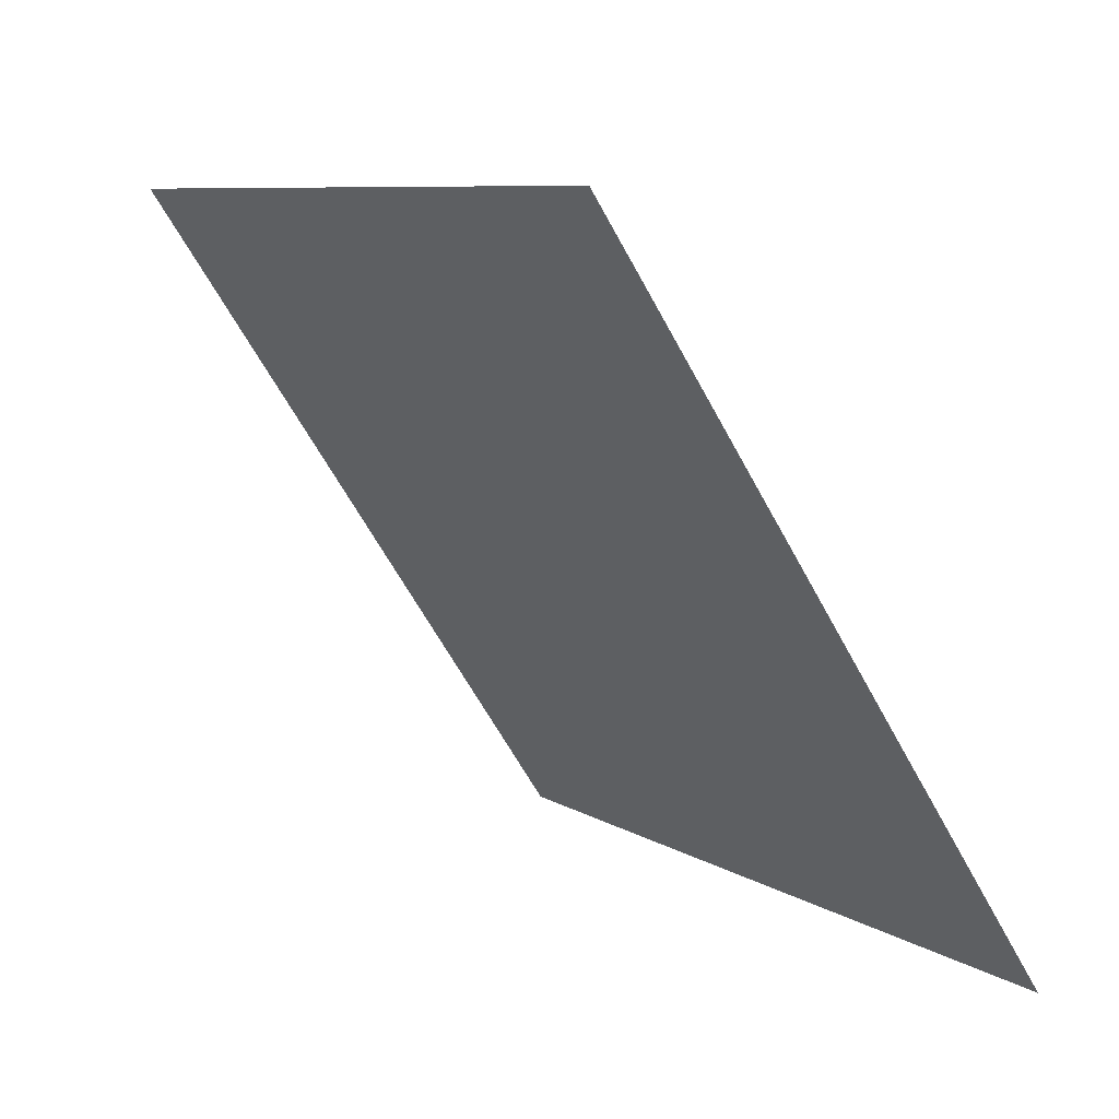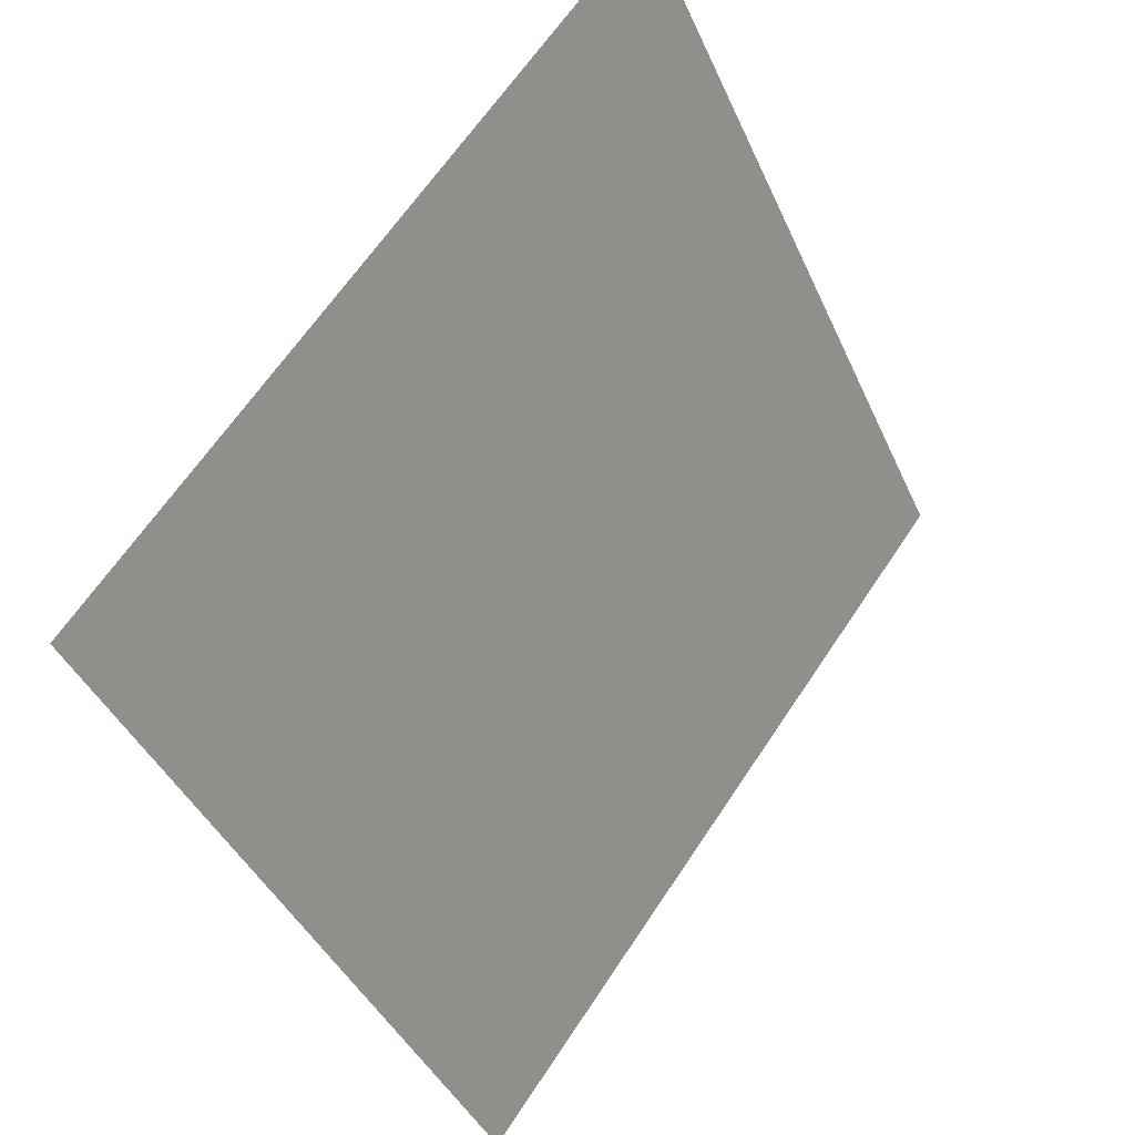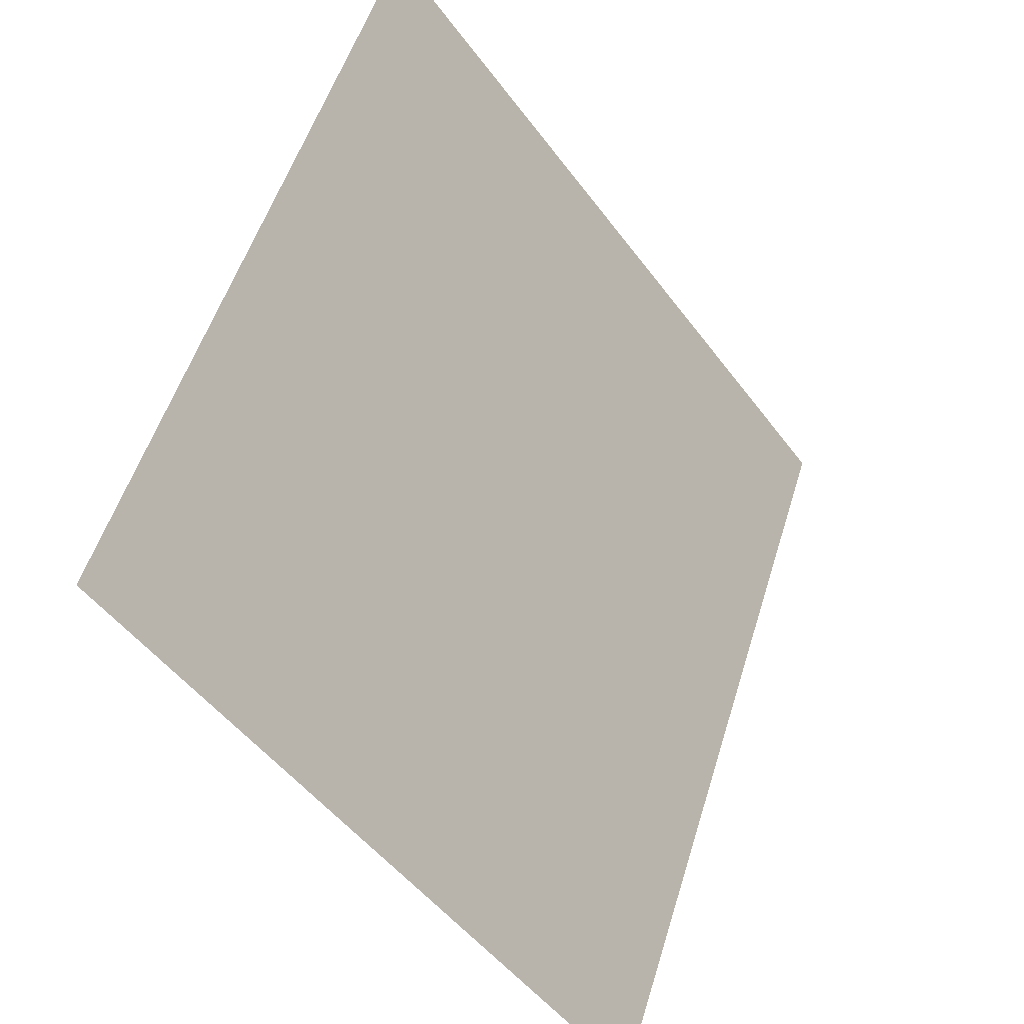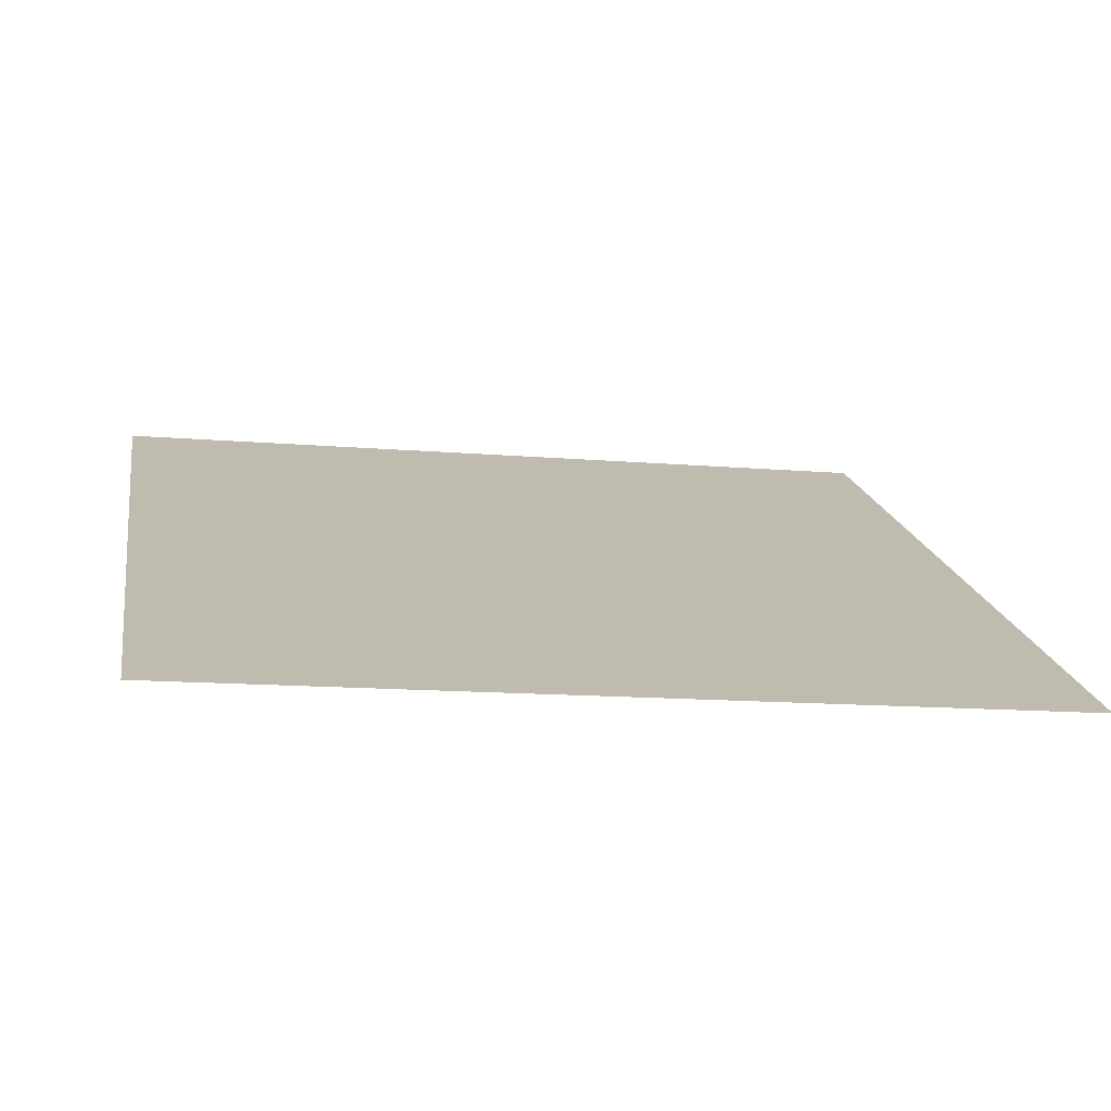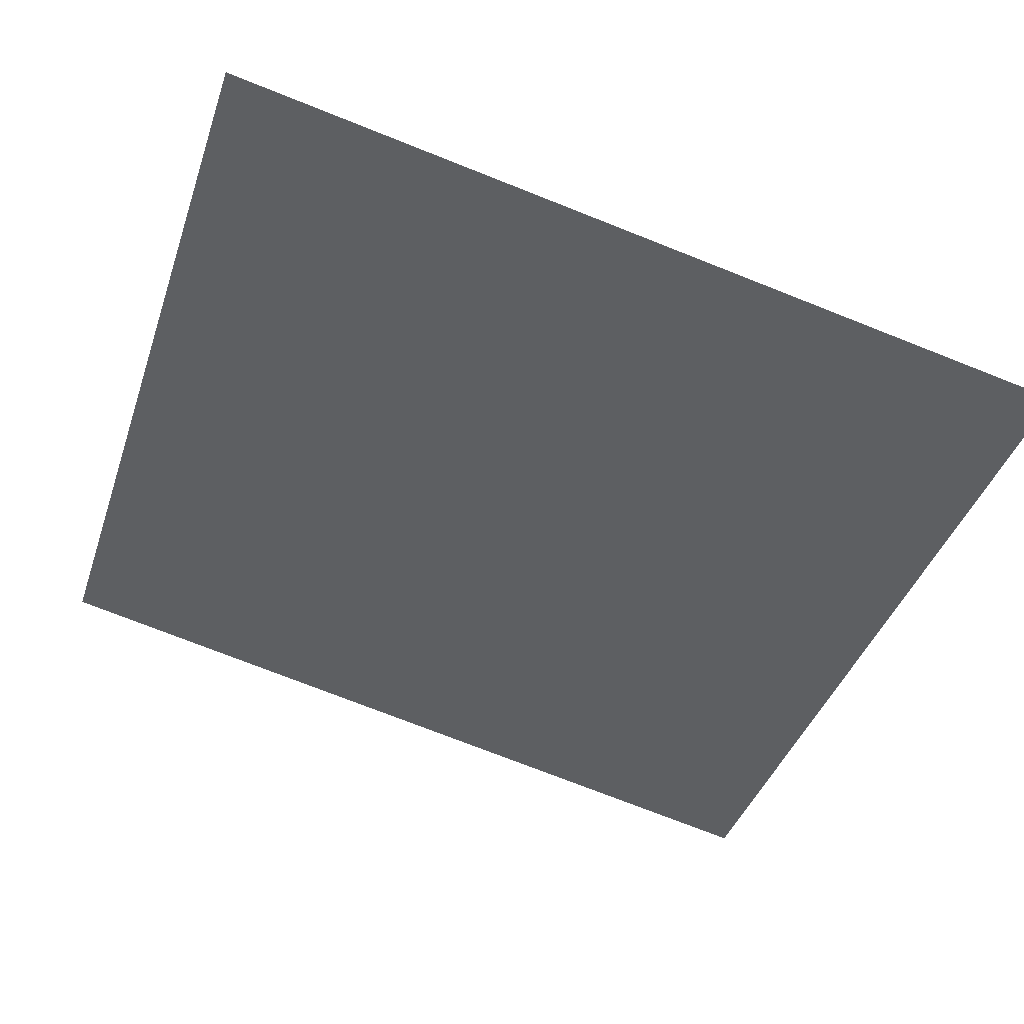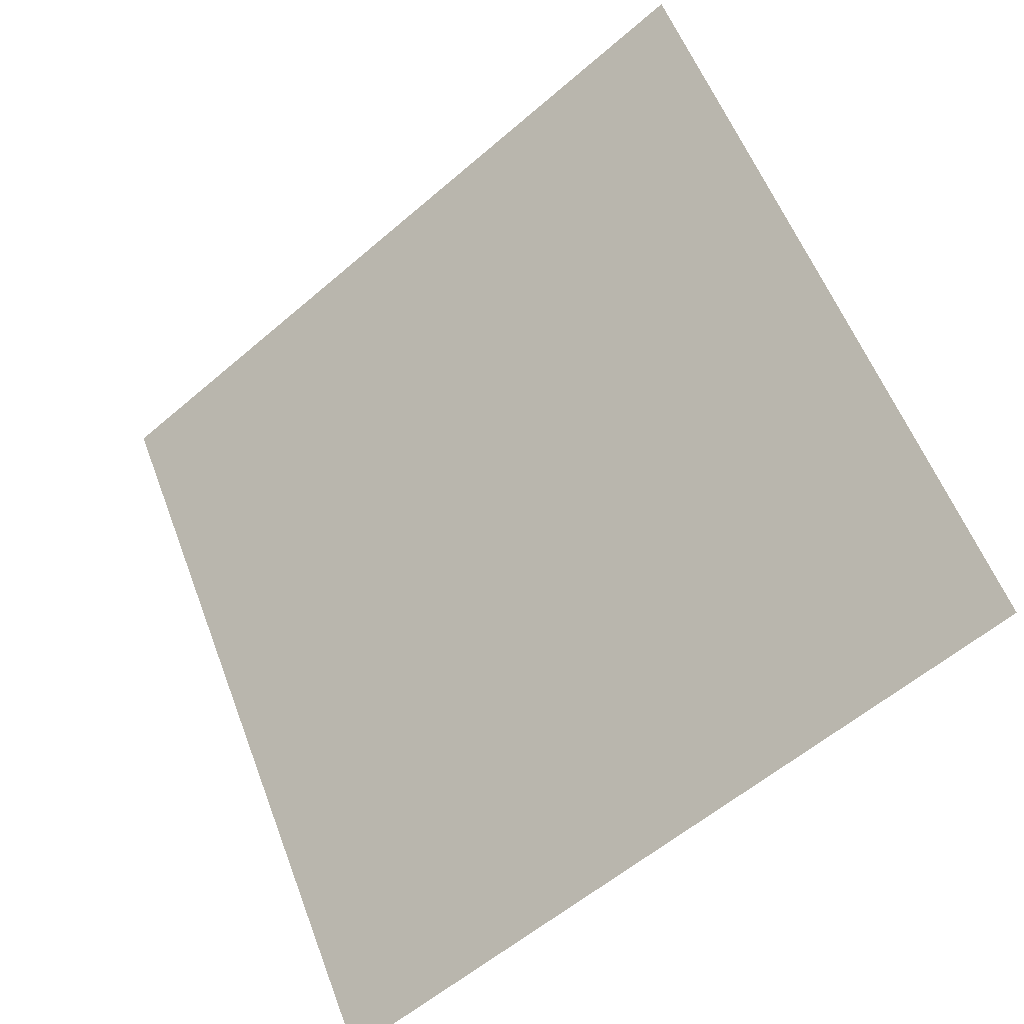
<metadata>
{"format":"obj","ext":"obj","renderer":"f3d","projection":"perspective","resolution":1024,"background":"white","views":[{"elev":-61.9,"azim":-63.1,"up":"+Z"},{"elev":-42.2,"azim":111.3,"up":"+Z"},{"elev":53.5,"azim":-74.5,"up":"+Z"},{"elev":-20.9,"azim":169.8,"up":"+Y"},{"elev":-78.8,"azim":159.1,"up":"+Y"},{"elev":58.1,"azim":-110.0,"up":"+Y"}]}
</metadata>
<code>
v 0.2566 0.5832 0.2419
v 0.25 0.5834 0.242
v 0.2501 0.5873 0.2473
v 0.2567 0.5871 0.2472
f 4 3 2 1

</code>
